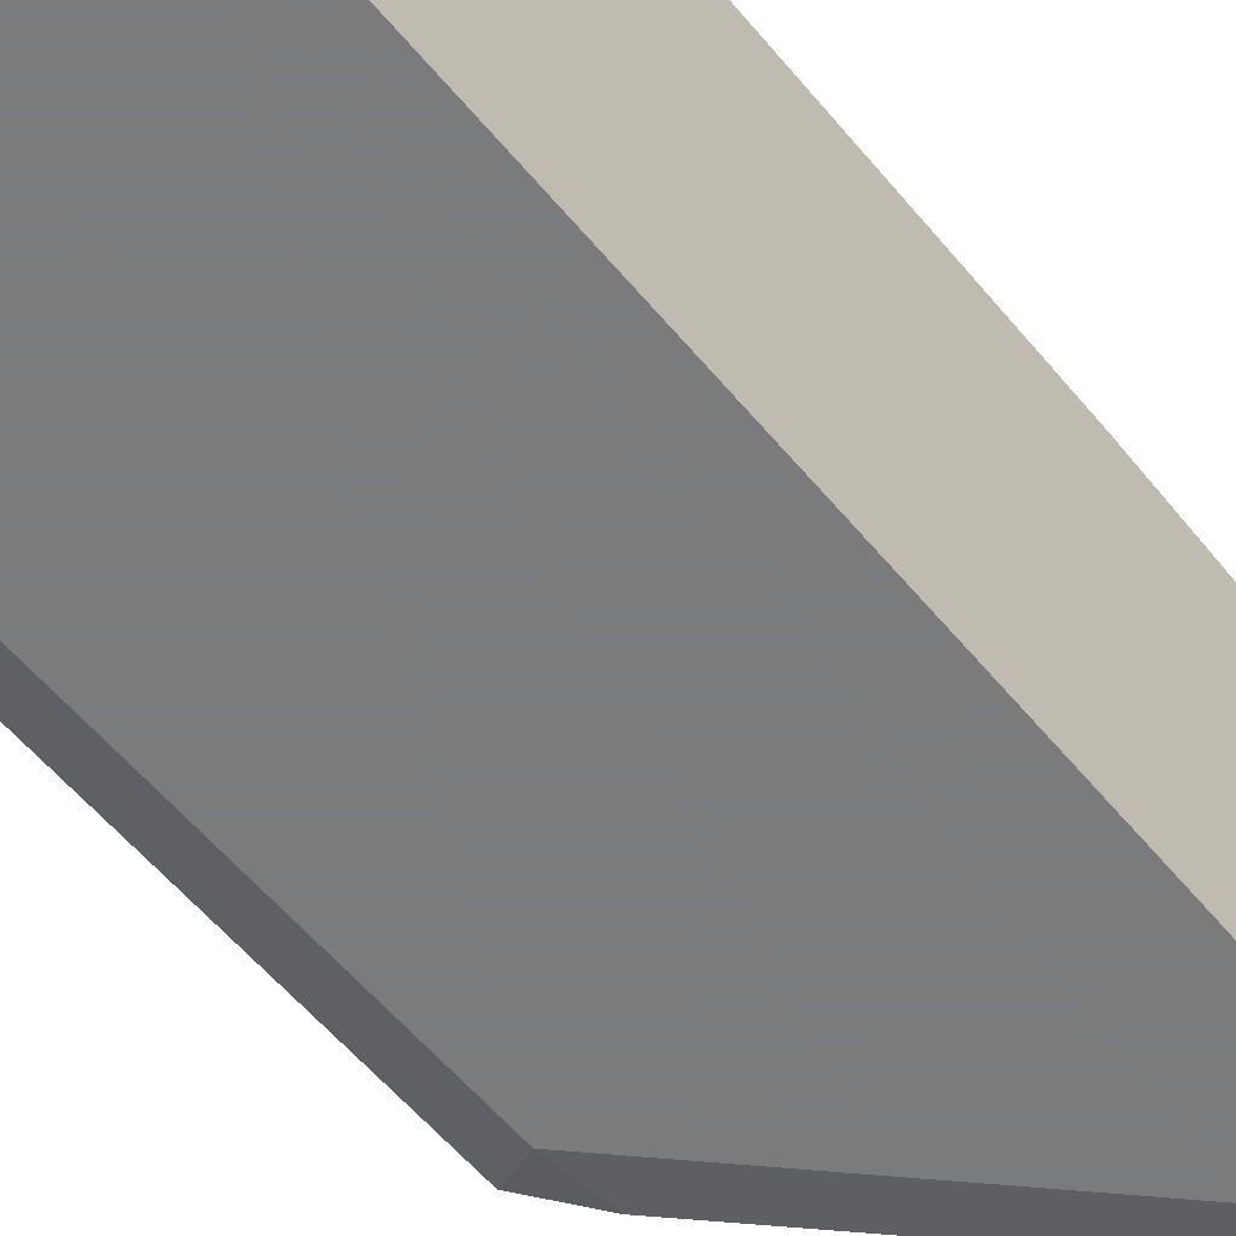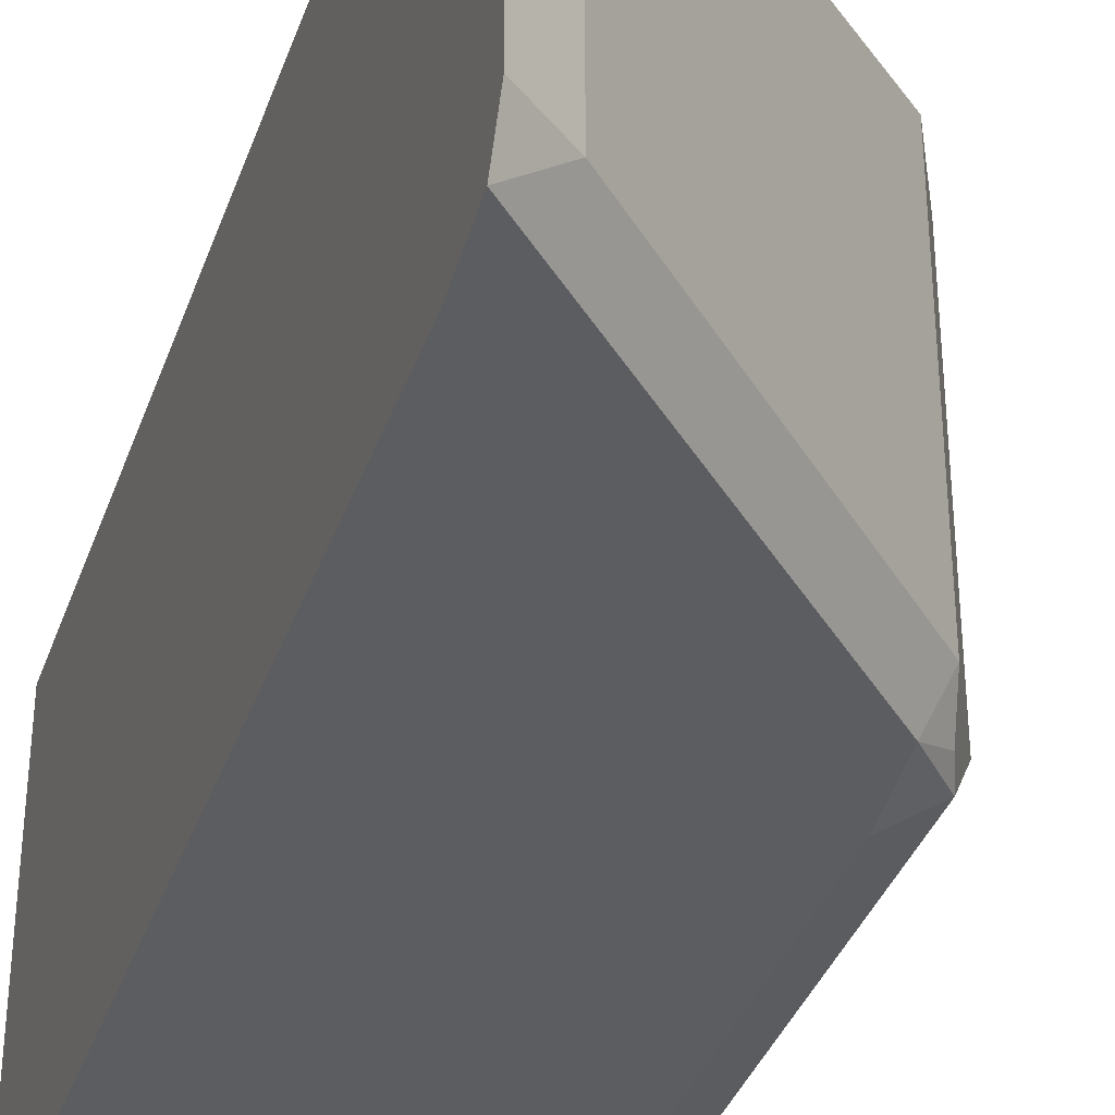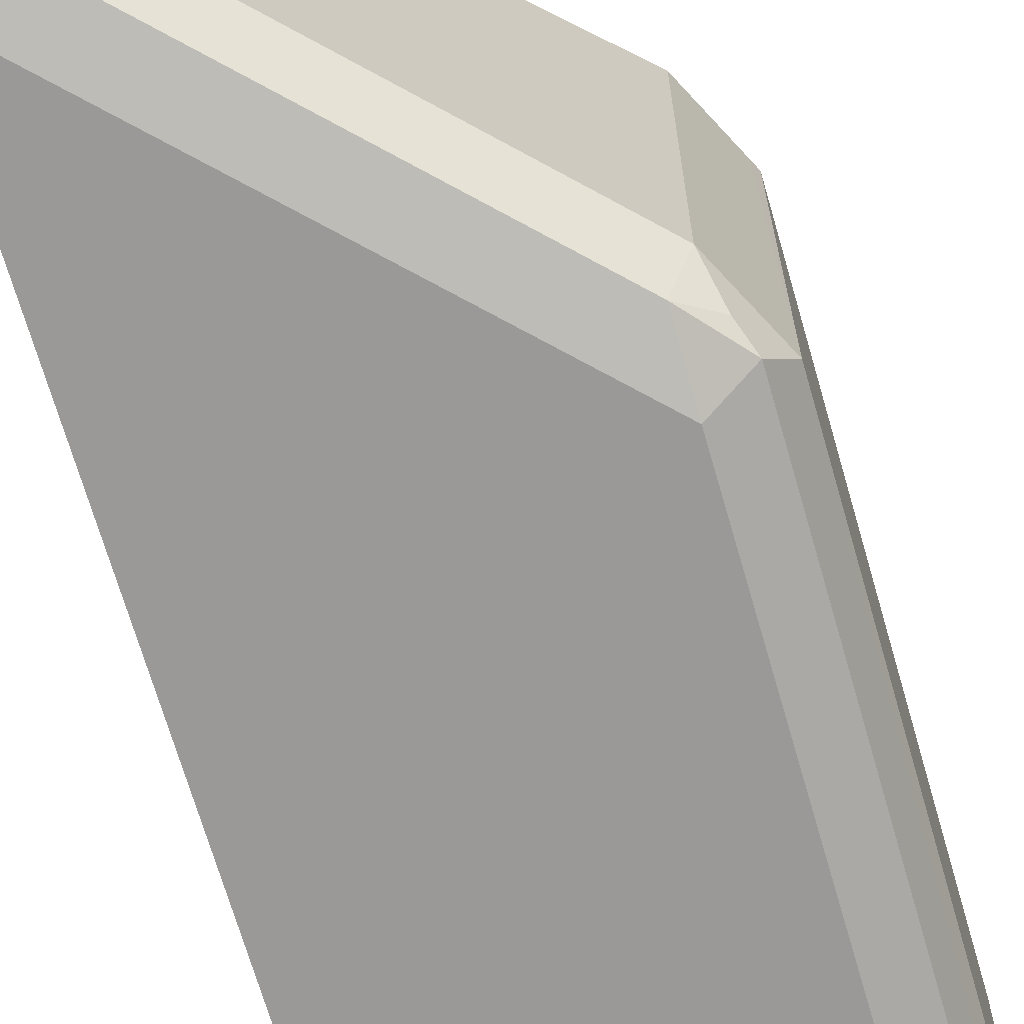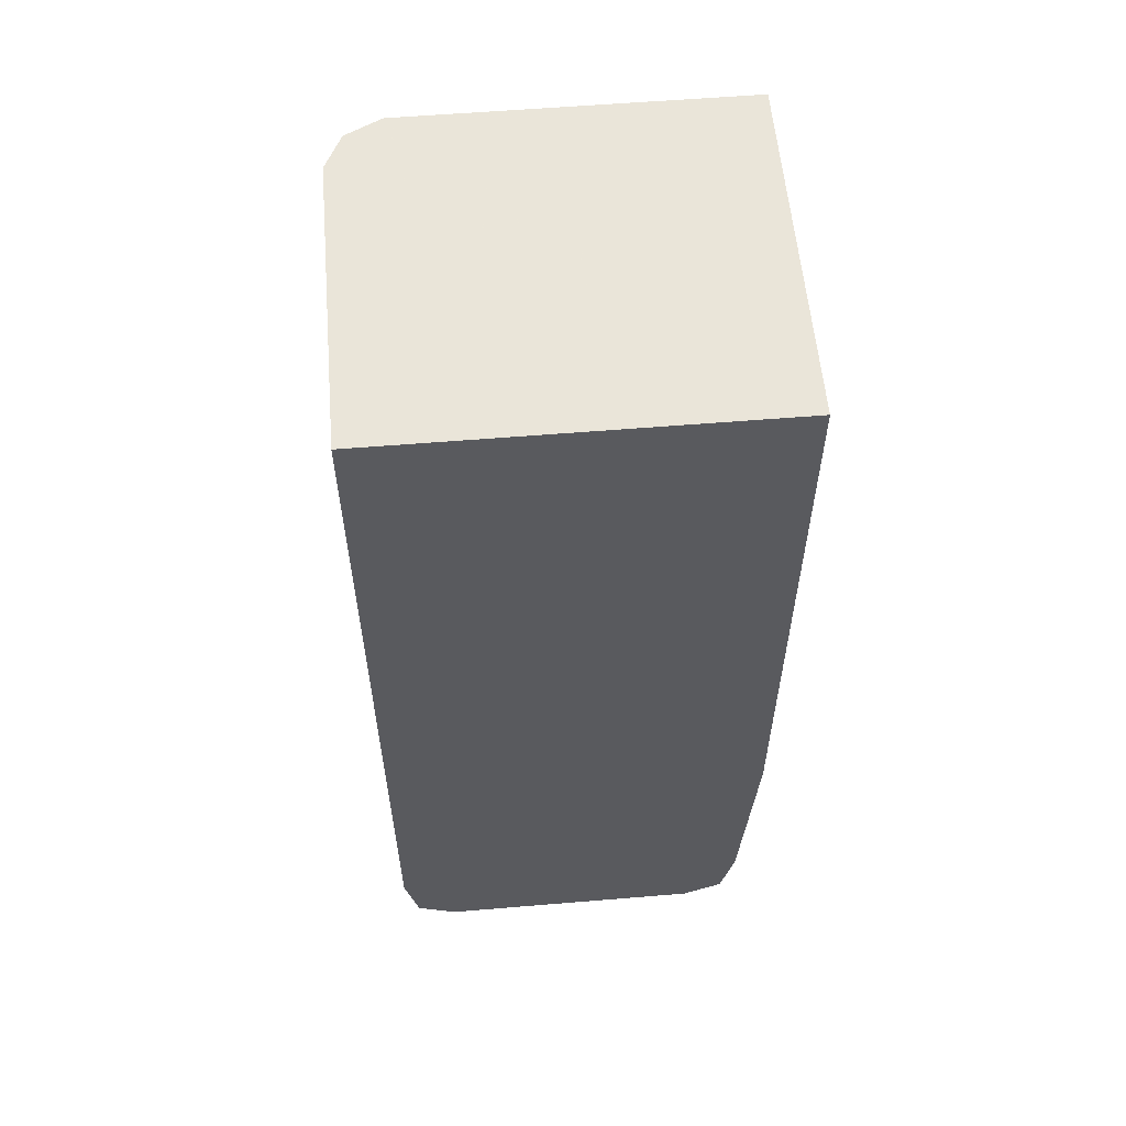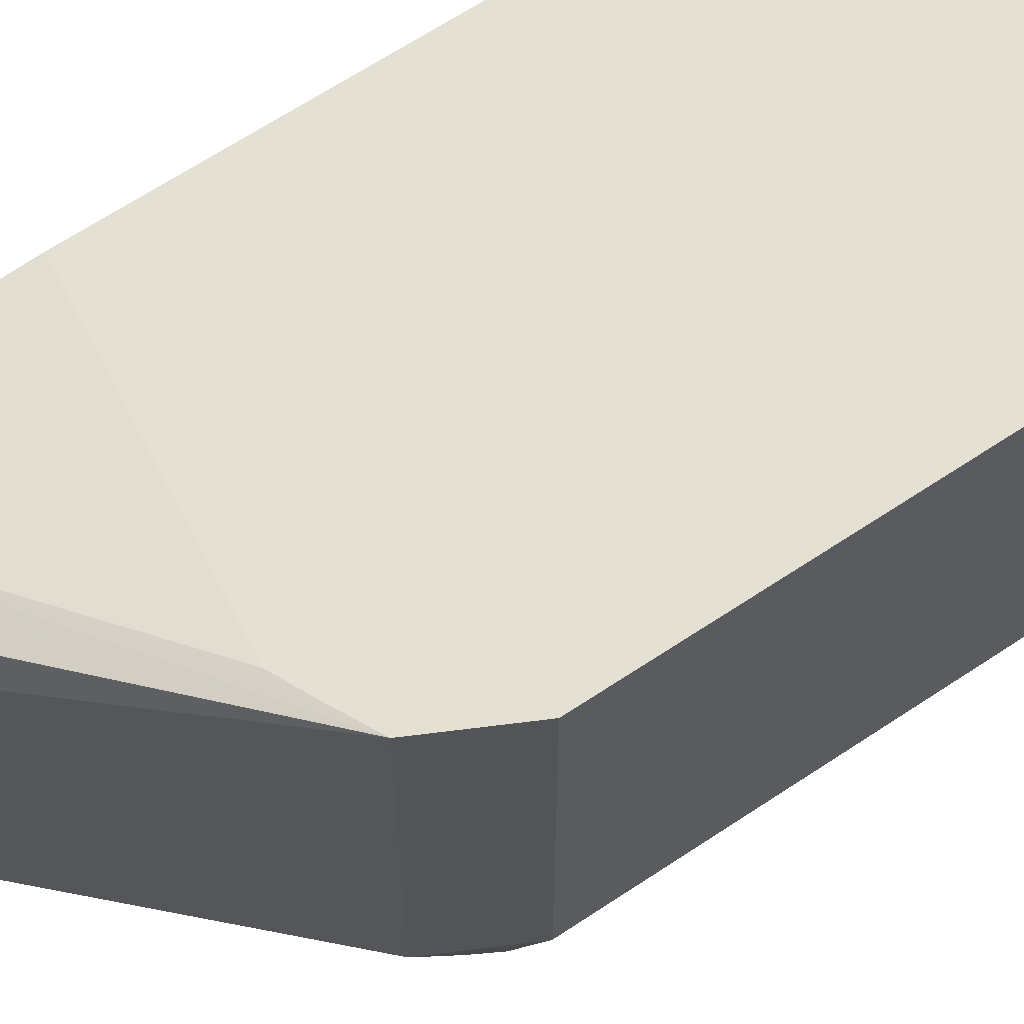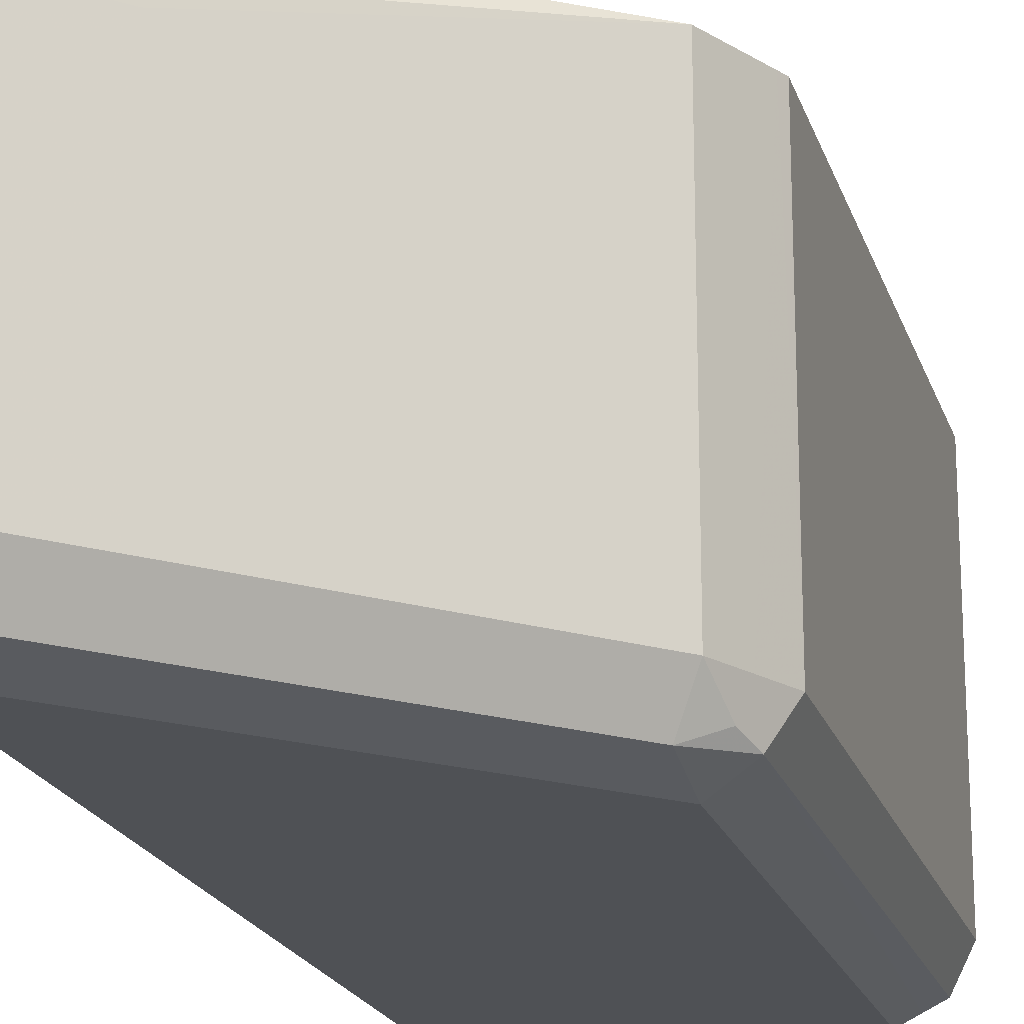
<metadata>
{"format":"obj","ext":"obj","renderer":"f3d","projection":"perspective","resolution":1024,"background":"white","views":[{"elev":-58.4,"azim":-140.6,"up":"+Z"},{"elev":-36.7,"azim":-18.2,"up":"+Z"},{"elev":-69.0,"azim":16.1,"up":"+Z"},{"elev":57.7,"azim":-94.9,"up":"+Y"},{"elev":65.6,"azim":56.2,"up":"+Z"},{"elev":-19.5,"azim":15.2,"up":"+Z"}]}
</metadata>
<code>
v 0.7629 -0.2057 -0.4275
v 0.7716 -0.2015 -0.4275
v 0.6825 -0.1964 -0.4275
v 0.6825 -0.2677 -0.4319
v 0.7831 -0.1958 -0.4275
v 0.6825 0.005882 -0.4275
v 0.6825 -0.2764 -0.4338
v 0.7831 -0.1958 -0.5355
v 0.7932 -0.1757 -0.4275
v 0.6825 -0.2871 -0.4362
v 0.6968 -0.2821 -0.4492
v 0.714 -0.2649 -0.4492
v 0.7946 0.005882 -0.4275
v 0.6825 0.005882 -0.5528
v 0.7774 -0.1922 -0.5485
v 0.786 -0.1857 -0.5442
v 0.7889 -0.1843 -0.5355
v 0.714 -0.2649 -0.5355
v 0.7946 -0.1727 -0.5355
v 0.7946 -0.1727 -0.4275
v 0.6825 -0.2884 -0.4388
v 0.6825 -0.2935 -0.4492
v 0.6968 -0.2821 -0.5355
v 0.7946 0.005882 -0.5355
v 0.6825 -0.2677 -0.5528
v 0.7774 0.005882 -0.5528
v 0.7428 -0.2073 -0.5528
v 0.7774 -0.1727 -0.5528
v 0.7889 -0.1785 -0.547
v 0.7083 -0.2613 -0.5485
v 0.7083 -0.2418 -0.5528
v 0.6825 -0.2871 -0.5485
v 0.7917 0.005882 -0.5414
v 0.6825 -0.2935 -0.5355
v 0.6825 -0.2892 -0.5442
v 0.7833 0.005882 -0.5499
v 0.7889 0.005882 -0.547
f 15 27 28
f 14 31 25
f 14 27 31
f 14 28 27
f 14 26 28
f 13 19 24
f 13 20 19
f 11 34 23
f 11 23 18
f 15 28 29
f 11 22 34
f 10 21 11
f 9 19 20
f 9 17 19
f 11 18 12
f 15 29 16
f 16 29 17
f 15 31 27
f 29 37 33
f 29 36 37
f 28 36 29
f 26 36 28
f 25 30 32
f 25 31 30
f 15 30 31
f 23 35 32
f 19 33 24
f 19 29 33
f 18 32 30
f 18 23 32
f 17 29 19
f 8 30 15
f 23 34 35
f 8 18 30
f 11 21 22
f 8 15 16
f 3 34 22
f 3 35 34
f 3 32 35
f 3 25 32
f 3 14 25
f 3 6 14
f 8 16 17
f 1 4 2
f 1 3 4
f 1 6 3
f 1 13 6
f 1 20 13
f 1 9 20
f 1 5 9
f 1 2 5
f 3 22 21
f 3 21 10
f 2 4 5
f 3 7 4
f 6 26 14
f 6 36 26
f 6 37 36
f 6 33 37
f 6 24 33
f 3 10 7
f 5 18 8
f 6 13 24
f 5 11 12
f 5 10 11
f 5 7 10
f 5 17 9
f 5 8 17
f 4 7 5
f 5 12 18

</code>
